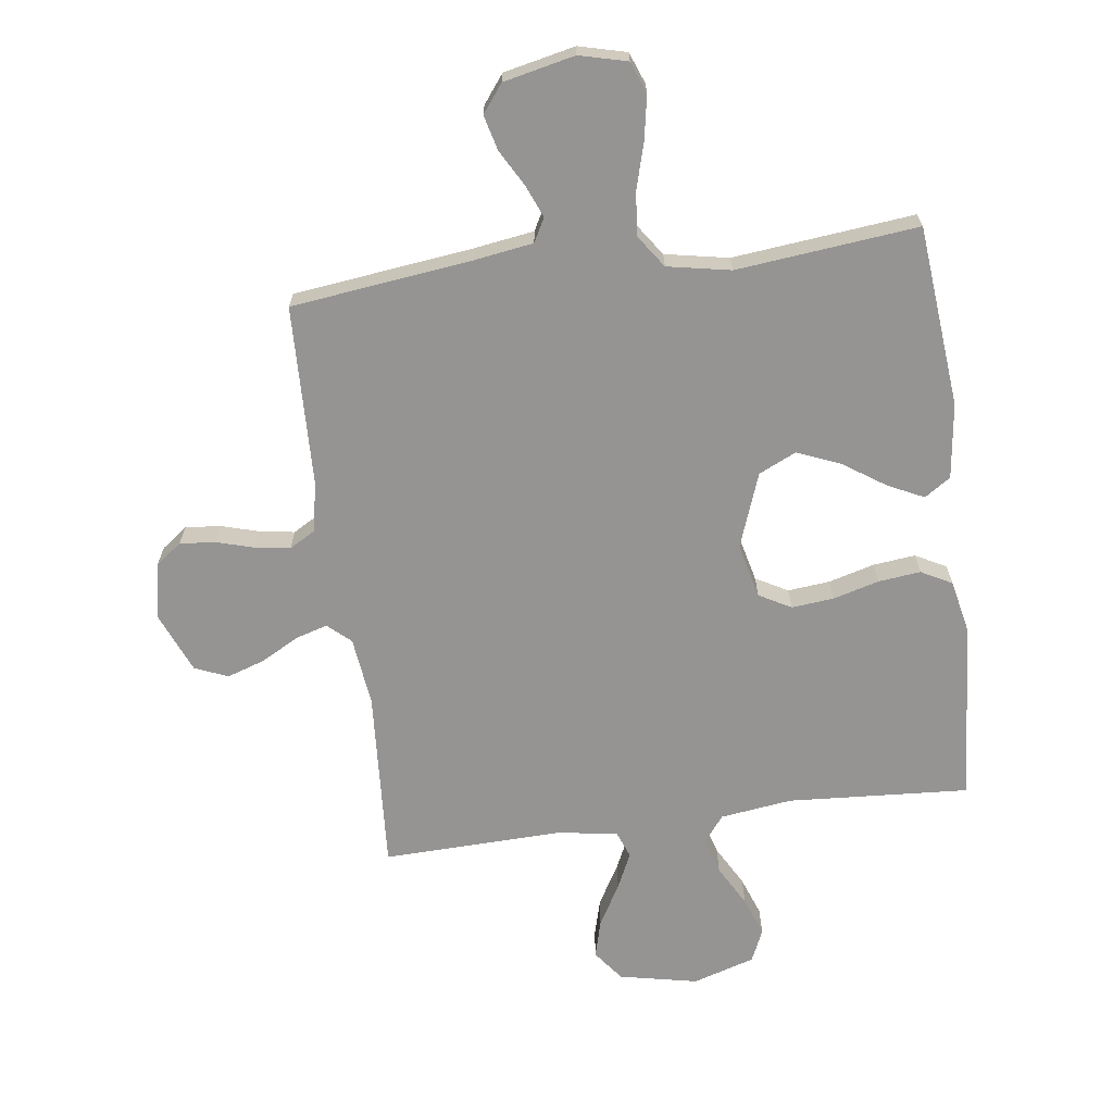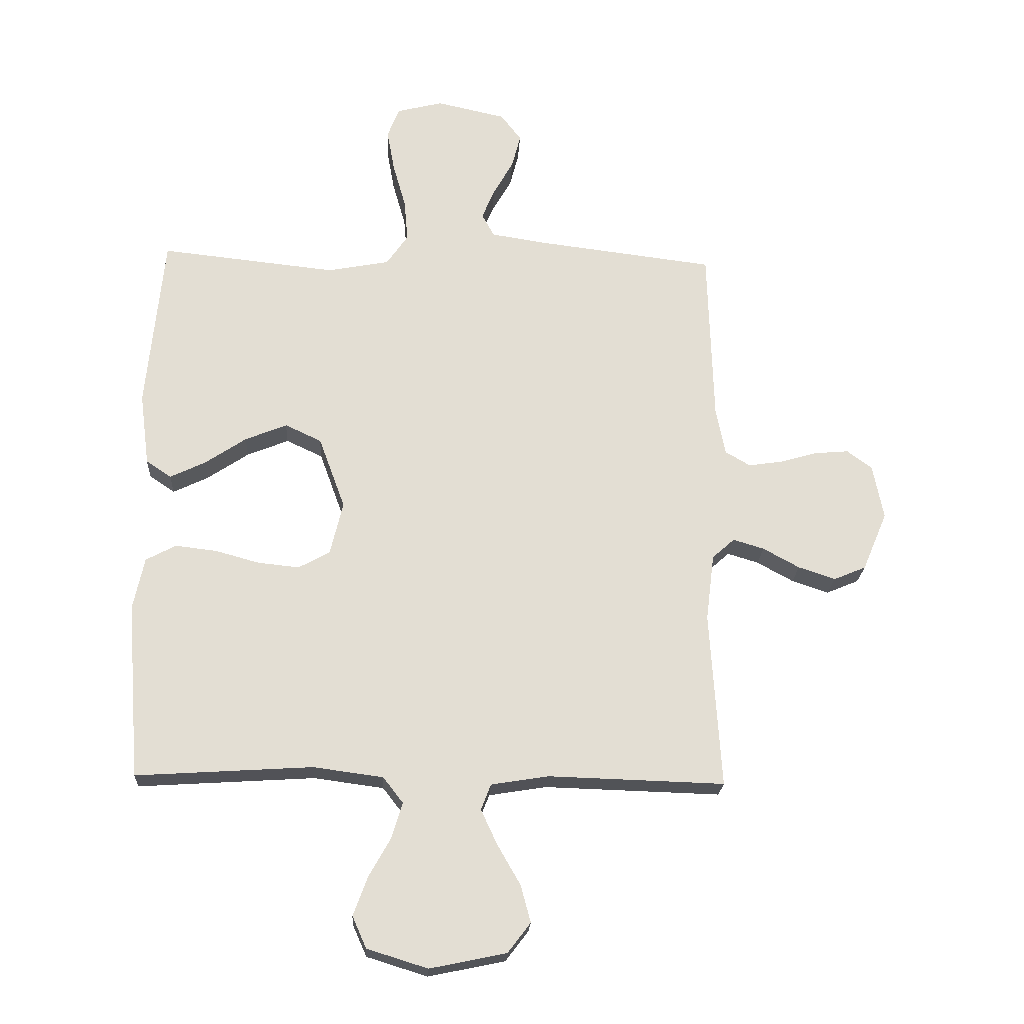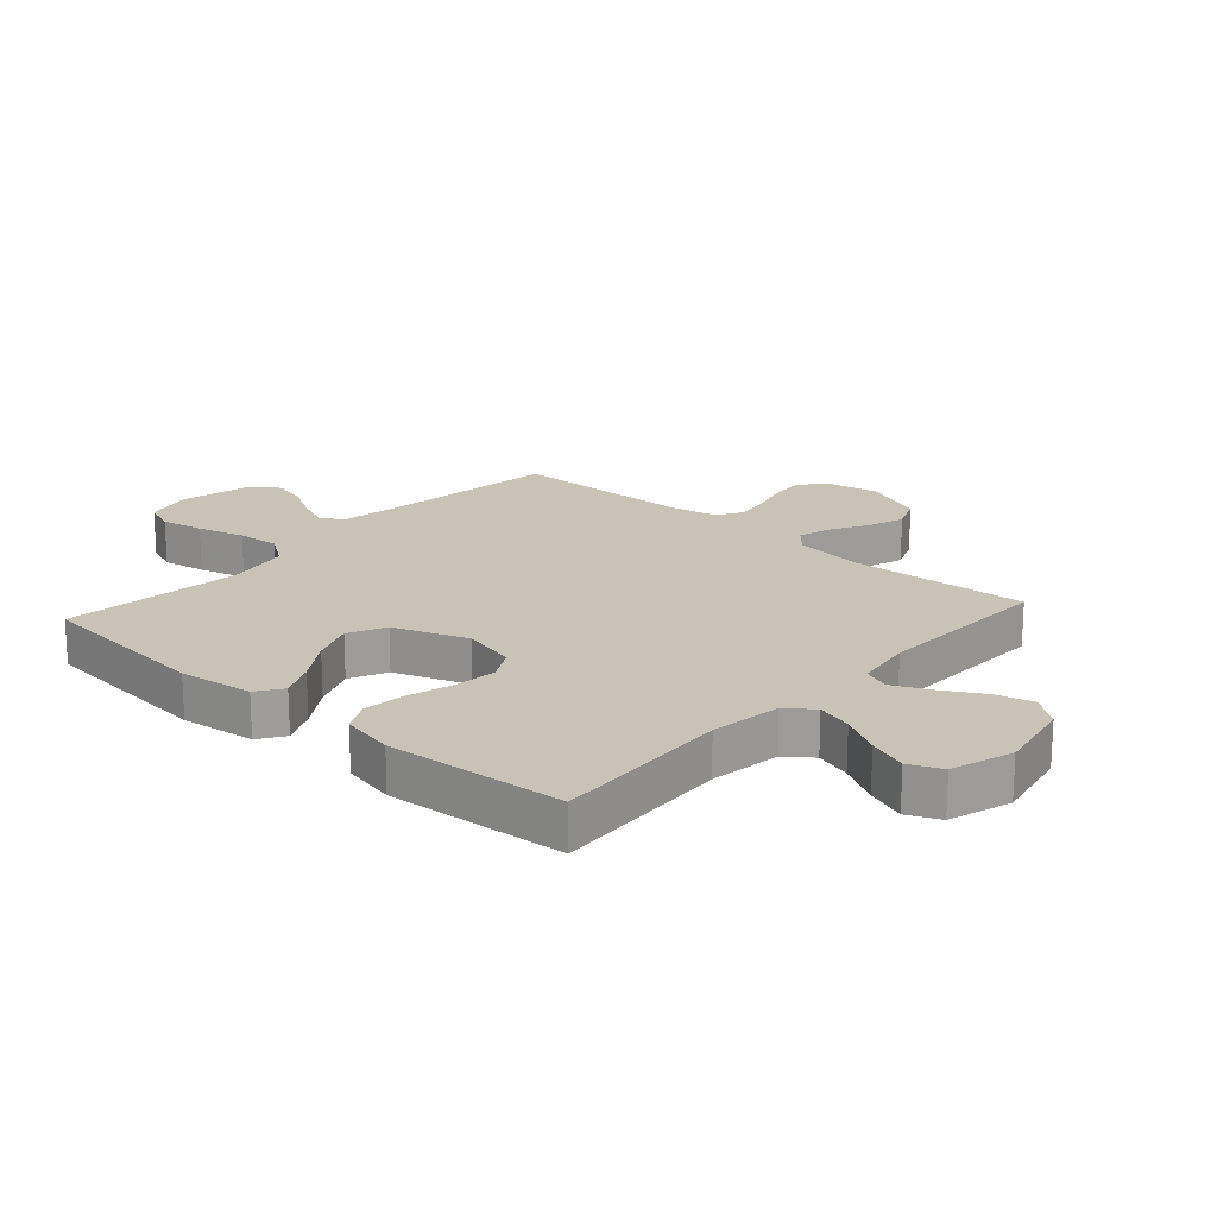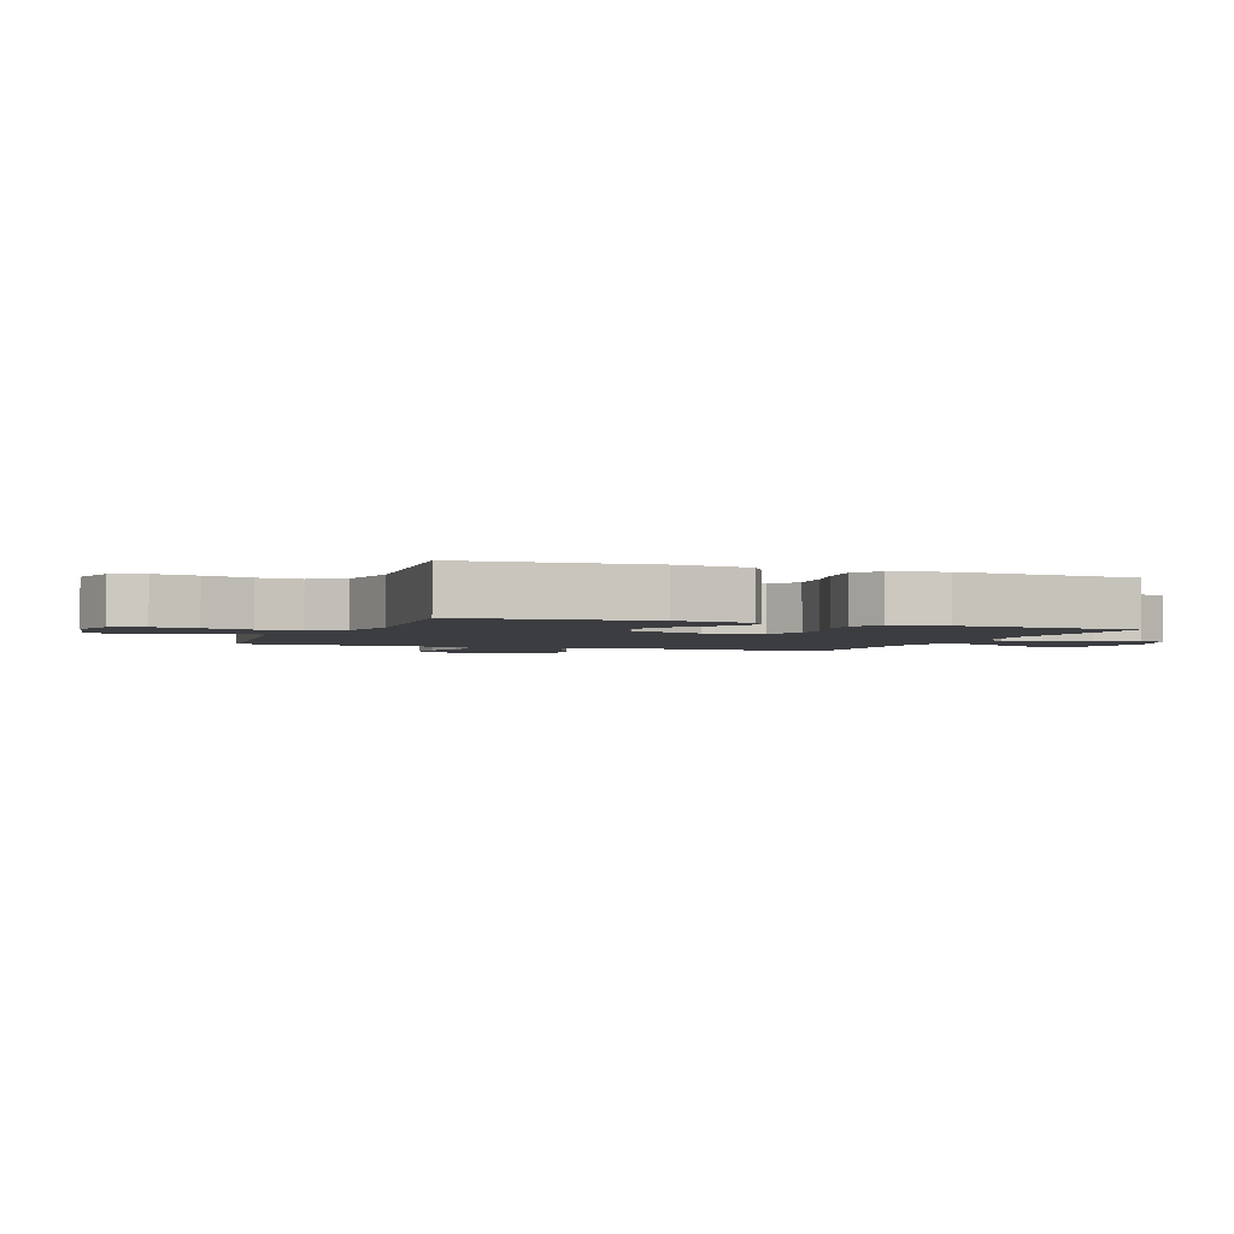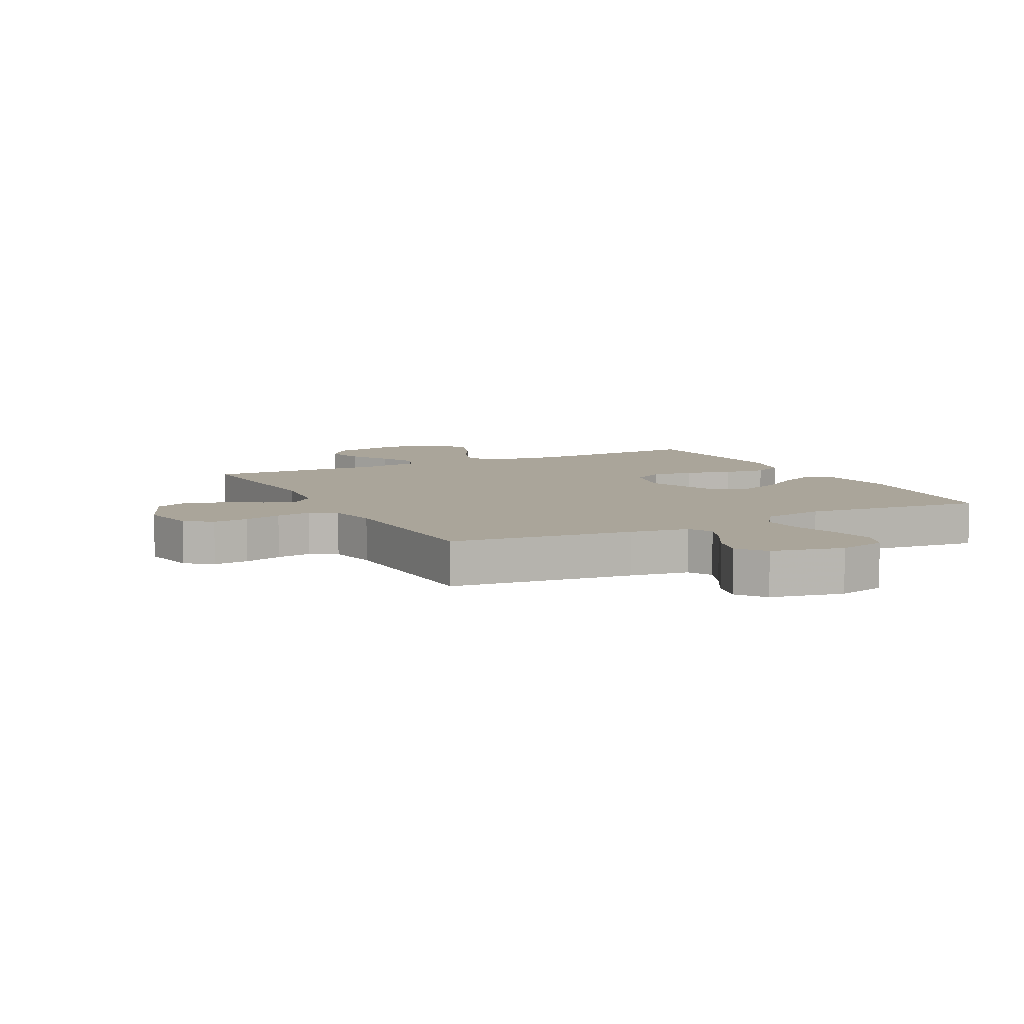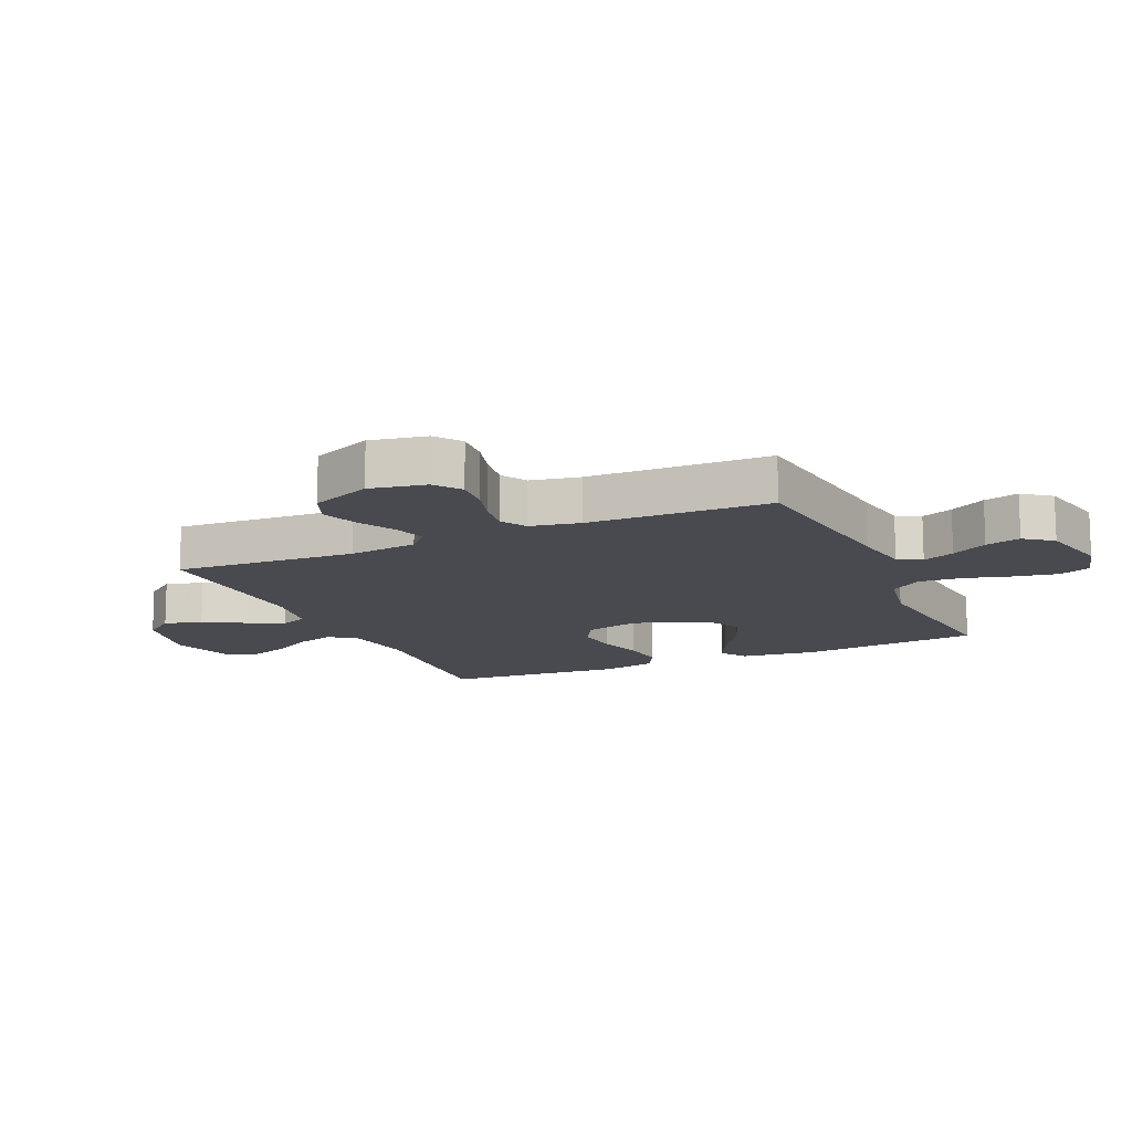
<metadata>
{"format":"obj","ext":"obj","renderer":"f3d","projection":"perspective","resolution":1024,"background":"white","views":[{"elev":-67.1,"azim":7.5,"up":"+Y"},{"elev":-22.0,"azim":176.9,"up":"+Z"},{"elev":19.4,"azim":131.9,"up":"+Y"},{"elev":-2.5,"azim":68.5,"up":"+Y"},{"elev":7.6,"azim":-27.2,"up":"+Y"},{"elev":-13.5,"azim":-65.8,"up":"+Y"}]}
</metadata>
<code>
v 0.5 0.07 0.5
v 0.529 0.07 0.2
v 0.513 0.07 0.076
v 0.47 0.07 0.047
v 0.41 0.07 0.076
v 0.34 0.07 0.123
v 0.269 0.07 0.152
v 0.207 0.07 0.123
v 0.162 0.07 0
v 0.184 0.07 -0.091
v 0.237 0.07 -0.12
v 0.307 0.07 -0.113
v 0.383 0.07 -0.092
v 0.453 0.07 -0.084
v 0.504 0.07 -0.111
v 0.523 0.07 -0.2
v 0.5 0.07 -0.5
v 0.2 0.07 -0.481
v 0.081 0.07 -0.497
v 0.047 0.07 -0.541
v 0.065 0.07 -0.601
v 0.103 0.07 -0.669
v 0.127 0.07 -0.734
v 0.103 0.07 -0.788
v 0 0.07 -0.82
v -0.13 0.07 -0.793
v -0.169 0.07 -0.742
v -0.152 0.07 -0.679
v -0.113 0.07 -0.611
v -0.085 0.07 -0.551
v -0.102 0.07 -0.507
v -0.2 0.07 -0.491
v -0.5 0.07 -0.5
v -0.481 0.07 -0.2
v -0.495 0.07 -0.086
v -0.533 0.07 -0.052
v -0.586 0.07 -0.068
v -0.648 0.07 -0.102
v -0.711 0.07 -0.123
v -0.766 0.07 -0.1
v -0.808 0.07 0
v -0.79 0.07 0.093
v -0.747 0.07 0.125
v -0.689 0.07 0.12
v -0.626 0.07 0.102
v -0.568 0.07 0.093
v -0.525 0.07 0.118
v -0.509 0.07 0.2
v -0.5 0.07 0.5
v -0.2 0.07 0.537
v -0.103 0.07 0.552
v -0.082 0.07 0.591
v -0.104 0.07 0.644
v -0.138 0.07 0.704
v -0.153 0.07 0.762
v -0.118 0.07 0.808
v 0 0.07 0.834
v 0.079 0.07 0.814
v 0.099 0.07 0.762
v 0.086 0.07 0.69
v 0.064 0.07 0.612
v 0.058 0.07 0.541
v 0.095 0.07 0.488
v 0.2 0.07 0.468
v 0.5 0 0.5
v 0.529 0 0.2
v 0.513 0 0.076
v 0.47 0 0.047
v 0.41 0 0.076
v 0.34 0 0.123
v 0.269 0 0.152
v 0.207 0 0.123
v 0.162 0 0
v 0.184 0 -0.091
v 0.237 0 -0.12
v 0.307 0 -0.113
v 0.383 0 -0.092
v 0.453 0 -0.084
v 0.504 0 -0.111
v 0.523 0 -0.2
v 0.5 0 -0.5
v 0.2 0 -0.481
v 0.081 0 -0.497
v 0.047 0 -0.541
v 0.065 0 -0.601
v 0.103 0 -0.669
v 0.127 0 -0.734
v 0.103 0 -0.788
v 0 0 -0.82
v -0.13 0 -0.793
v -0.169 0 -0.742
v -0.152 0 -0.679
v -0.113 0 -0.611
v -0.085 0 -0.551
v -0.102 0 -0.507
v -0.2 0 -0.491
v -0.5 0 -0.5
v -0.481 0 -0.2
v -0.495 0 -0.086
v -0.533 0 -0.052
v -0.586 0 -0.068
v -0.648 0 -0.102
v -0.711 0 -0.123
v -0.766 0 -0.1
v -0.808 0 0
v -0.79 0 0.093
v -0.747 0 0.125
v -0.689 0 0.12
v -0.626 0 0.102
v -0.568 0 0.093
v -0.525 0 0.118
v -0.509 0 0.2
v -0.5 0 0.5
v -0.2 0 0.537
v -0.103 0 0.552
v -0.082 0 0.591
v -0.104 0 0.644
v -0.138 0 0.704
v -0.153 0 0.762
v -0.118 0 0.808
v 0 0 0.834
v 0.079 0 0.814
v 0.099 0 0.762
v 0.086 0 0.69
v 0.064 0 0.612
v 0.058 0 0.541
v 0.095 0 0.488
v 0.2 0 0.468
f 59 60 61
f 58 59 61
f 57 58 61
f 56 57 61
f 55 56 61
f 54 55 61
f 53 54 61
f 52 53 61 62
f 51 52 62 63
f 48 49 50
f 50 51 63
f 48 50 63
f 47 48 63
f 43 44 45
f 42 43 45
f 41 42 45
f 40 41 45
f 39 40 45
f 38 39 45
f 37 38 45
f 36 37 45 46
f 35 36 46 47
f 32 33 34
f 31 32 34 35
f 27 28 29
f 26 27 29
f 25 26 29
f 24 25 29
f 23 24 29
f 22 23 29
f 21 22 29
f 20 21 29 30
f 19 20 30 31
f 16 17 18
f 15 16 18
f 14 15 18
f 13 14 18
f 12 13 18
f 18 19 31
f 12 18 31
f 11 12 31
f 4 5 6
f 3 4 6
f 2 3 6
f 1 2 6
f 64 1 6
f 64 6 7
f 63 64 7 8
f 47 63 8 9
f 31 35 47
f 11 31 47
f 10 11 47
f 9 10 47
f 125 124 123
f 125 123 122
f 125 122 121
f 125 121 120
f 125 120 119
f 125 119 118
f 125 118 117
f 126 125 117 116
f 127 126 116 115
f 114 113 112
f 127 115 114
f 127 114 112
f 127 112 111
f 109 108 107
f 109 107 106
f 109 106 105
f 109 105 104
f 109 104 103
f 109 103 102
f 109 102 101
f 110 109 101 100
f 111 110 100 99
f 98 97 96
f 99 98 96 95
f 93 92 91
f 93 91 90
f 93 90 89
f 93 89 88
f 93 88 87
f 93 87 86
f 93 86 85
f 94 93 85 84
f 95 94 84 83
f 82 81 80
f 82 80 79
f 82 79 78
f 82 78 77
f 82 77 76
f 95 83 82
f 95 82 76
f 95 76 75
f 70 69 68
f 70 68 67
f 70 67 66
f 70 66 65
f 70 65 128
f 71 70 128
f 72 71 128 127
f 73 72 127 111
f 111 99 95
f 111 95 75
f 111 75 74
f 111 74 73
f 1 65 66 2
f 2 66 67 3
f 3 67 68 4
f 4 68 69 5
f 5 69 70 6
f 6 70 71 7
f 7 71 72 8
f 8 72 73 9
f 9 73 74 10
f 10 74 75 11
f 11 75 76 12
f 12 76 77 13
f 13 77 78 14
f 14 78 79 15
f 15 79 80 16
f 16 80 81 17
f 17 81 82 18
f 18 82 83 19
f 19 83 84 20
f 20 84 85 21
f 21 85 86 22
f 22 86 87 23
f 23 87 88 24
f 24 88 89 25
f 25 89 90 26
f 26 90 91 27
f 27 91 92 28
f 28 92 93 29
f 29 93 94 30
f 30 94 95 31
f 31 95 96 32
f 32 96 97 33
f 33 97 98 34
f 34 98 99 35
f 35 99 100 36
f 36 100 101 37
f 37 101 102 38
f 38 102 103 39
f 39 103 104 40
f 40 104 105 41
f 41 105 106 42
f 42 106 107 43
f 43 107 108 44
f 44 108 109 45
f 45 109 110 46
f 46 110 111 47
f 47 111 112 48
f 48 112 113 49
f 49 113 114 50
f 50 114 115 51
f 51 115 116 52
f 52 116 117 53
f 53 117 118 54
f 54 118 119 55
f 55 119 120 56
f 56 120 121 57
f 57 121 122 58
f 58 122 123 59
f 59 123 124 60
f 60 124 125 61
f 61 125 126 62
f 62 126 127 63
f 63 127 128 64
f 64 128 65 1

</code>
